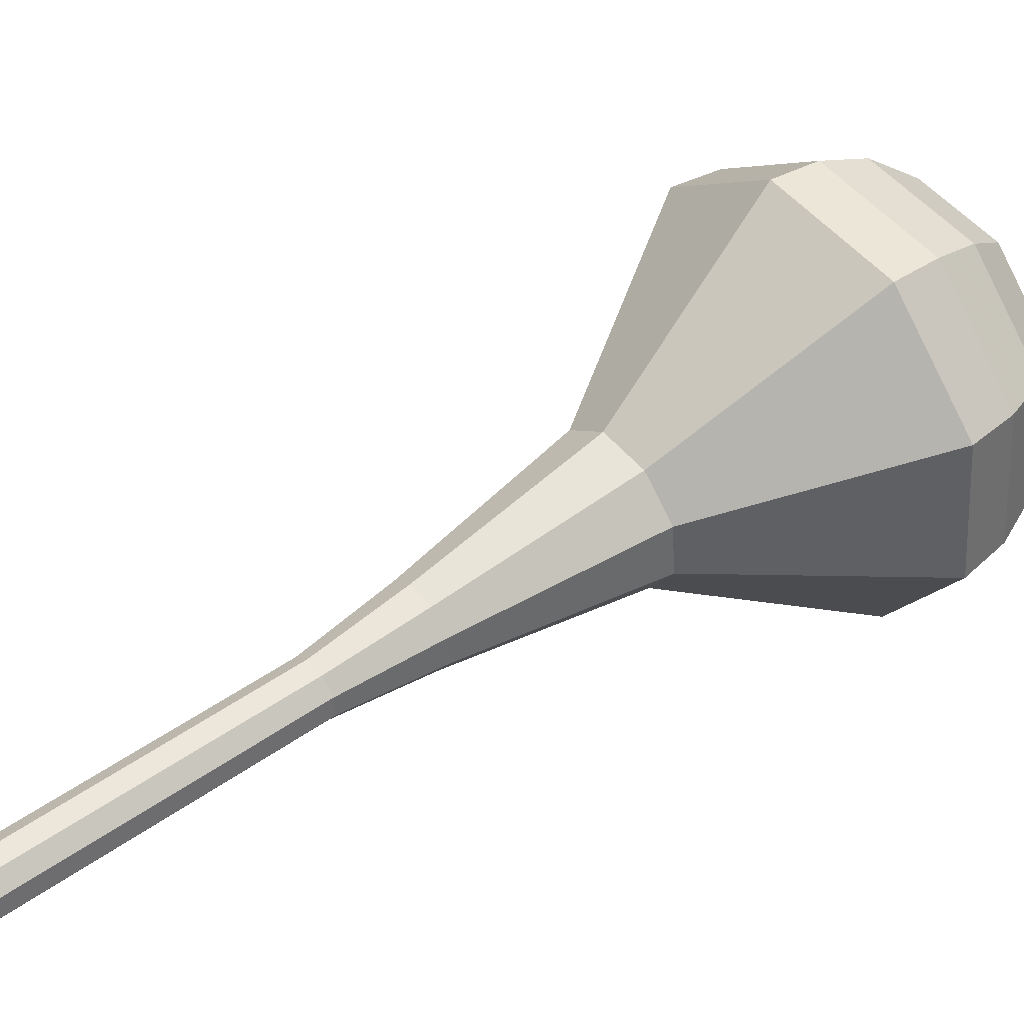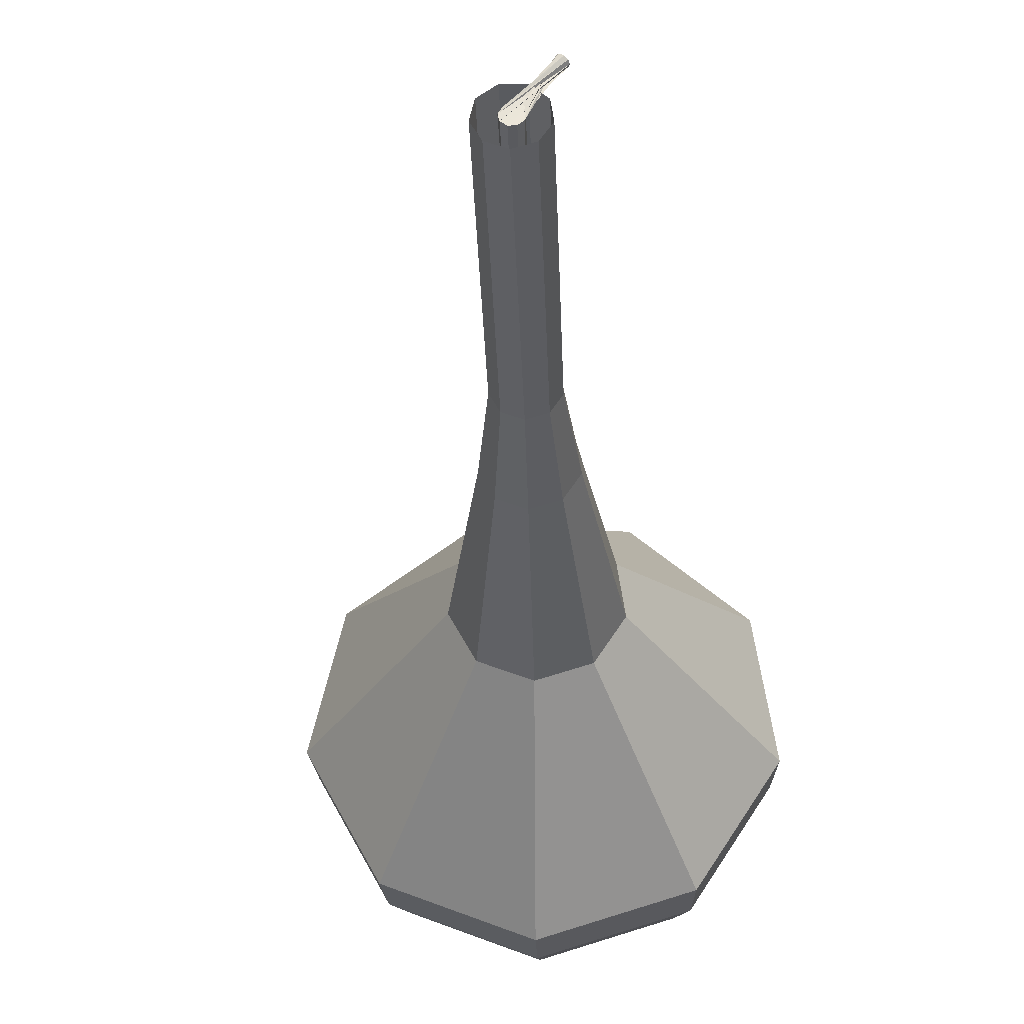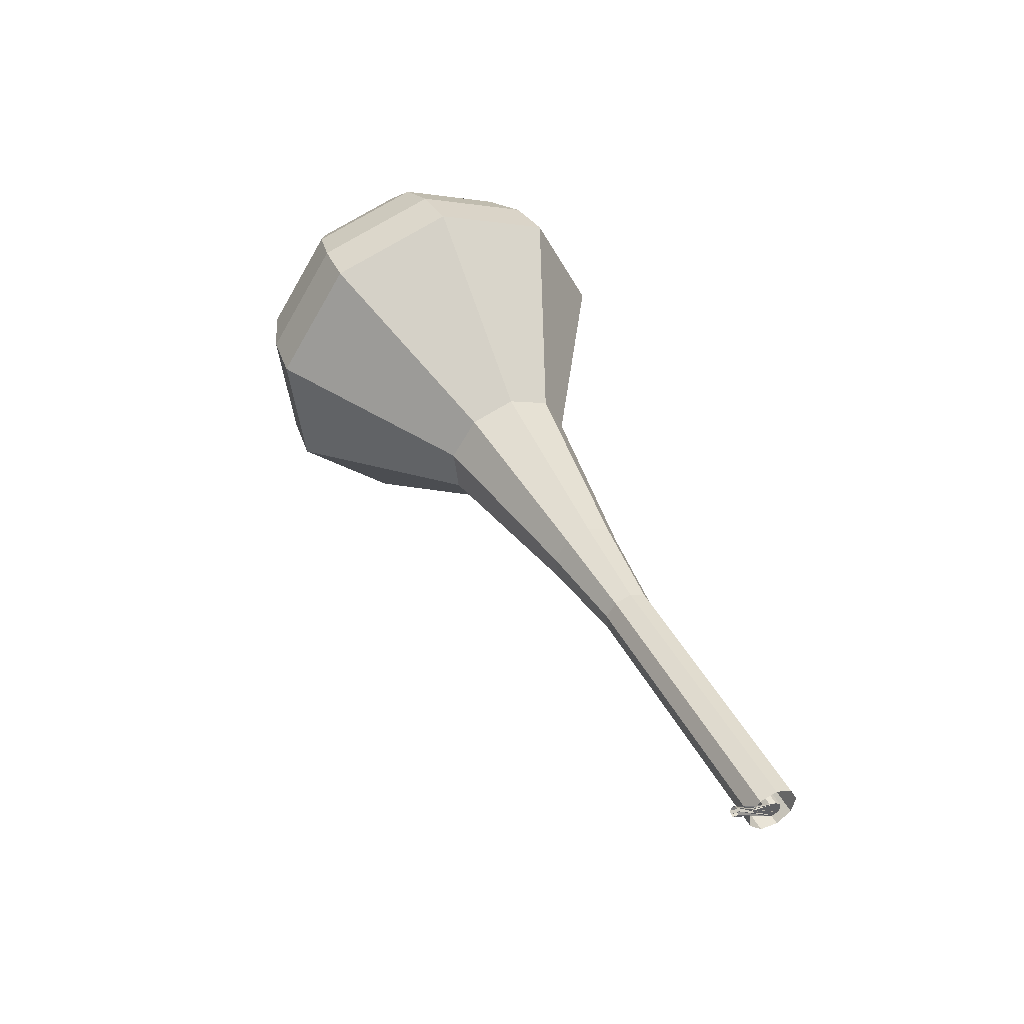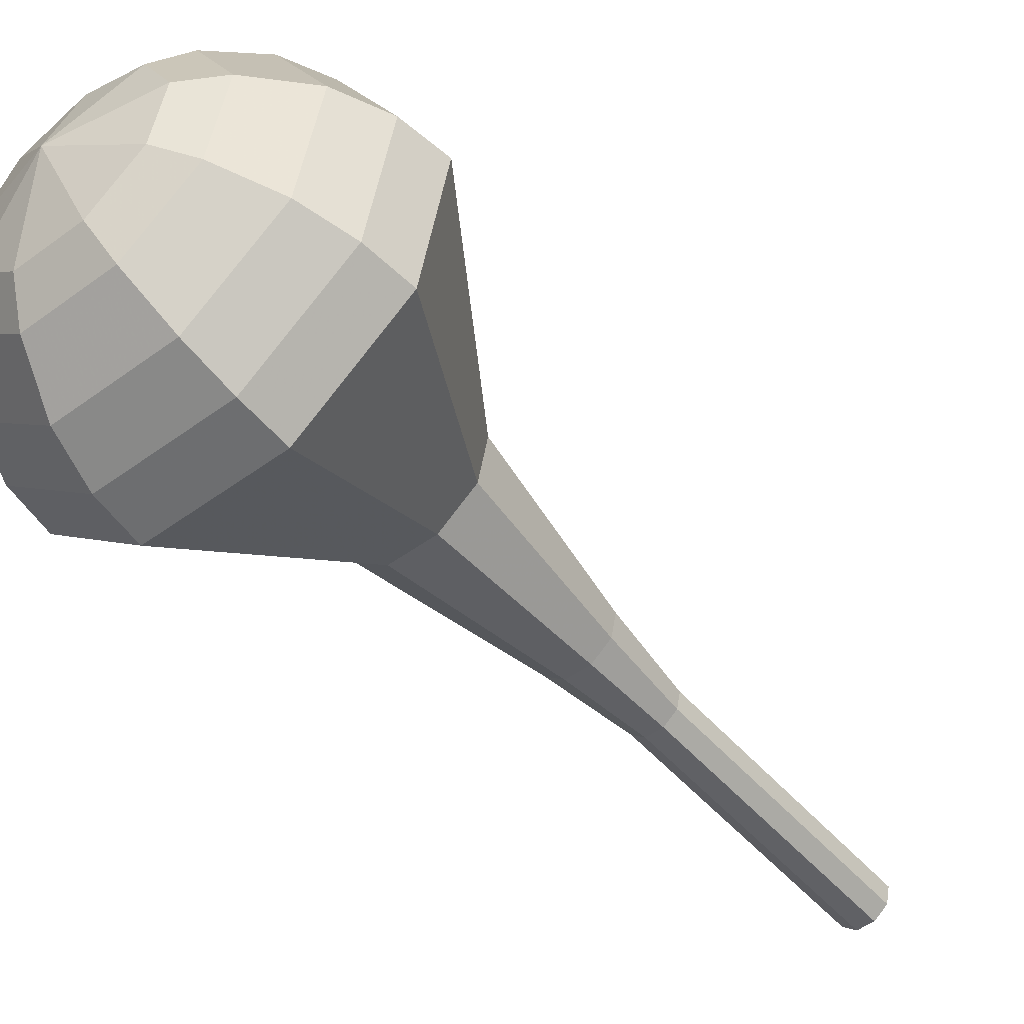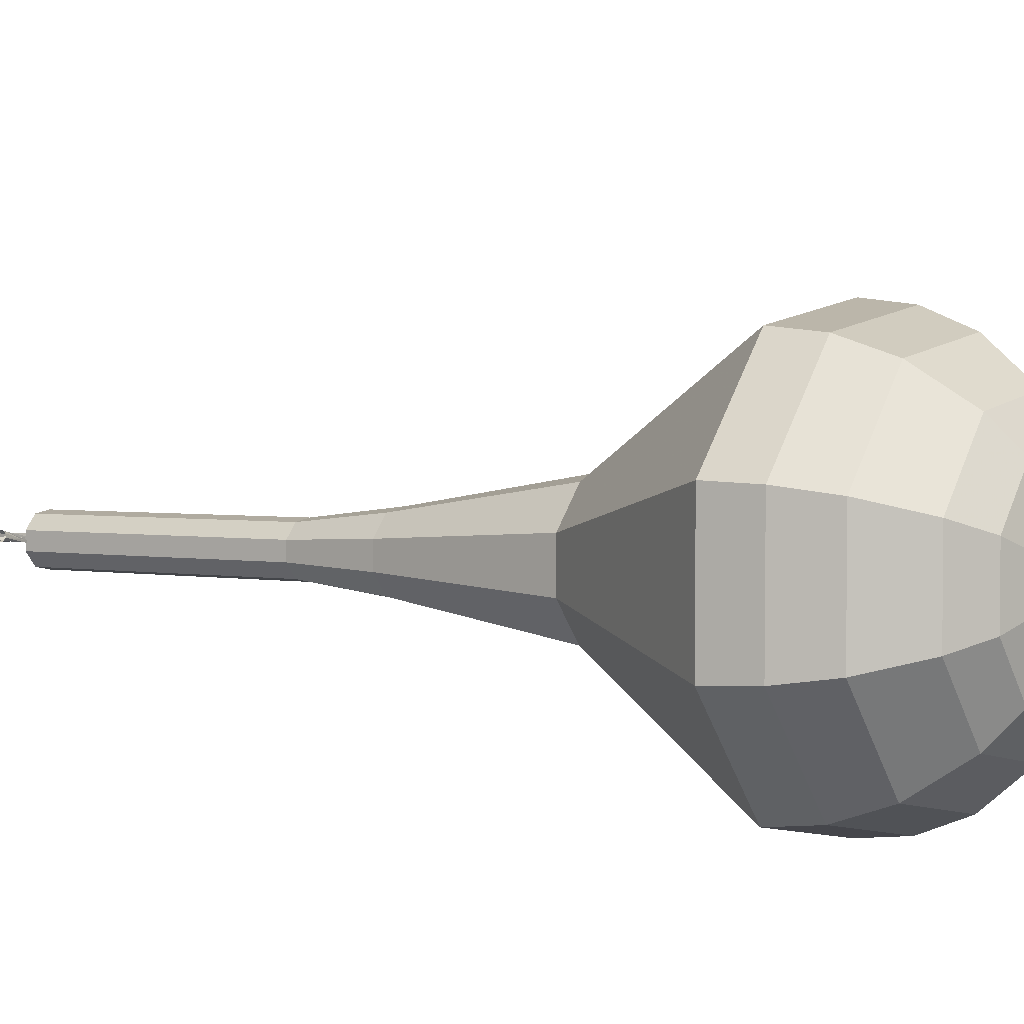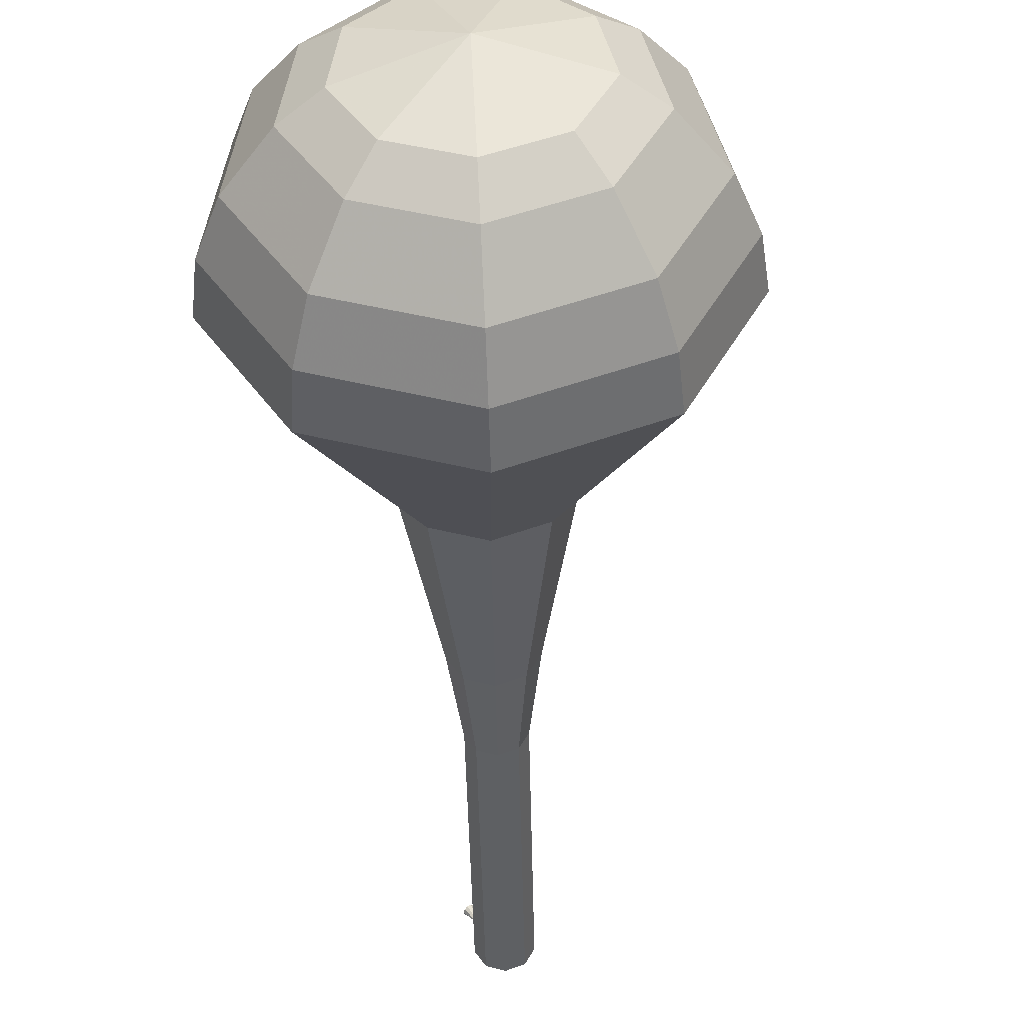
<metadata>
{"format":"obj","ext":"obj","renderer":"f3d","projection":"perspective","resolution":1024,"background":"white","views":[{"elev":0.2,"azim":-116.4,"up":"+Y"},{"elev":-59.5,"azim":-174.7,"up":"+Y"},{"elev":-39.0,"azim":-81.3,"up":"+Z"},{"elev":-14.8,"azim":48.6,"up":"+Y"},{"elev":54.4,"azim":-63.6,"up":"+Y"},{"elev":-18.1,"azim":4.4,"up":"+Y"}]}
</metadata>
<code>
g tube1
v 221.2 115 161
v 220.3 118 159.6
v 217.6 119.8 158.8
v 214.2 119.6 159.1
v 211.8 117.5 160.2
v 211.5 114.5 161.8
v 213.4 112 163
v 216.7 111.1 163.2
v 219.7 112.3 162.5
v 221.2 115 161
v 219.9 115.6 161.8
v 219.3 117.7 160.8
v 217.3 119.1 160.2
v 214.8 118.9 160.4
v 213 117.4 161.3
v 212.8 115.2 162.4
v 214.2 113.4 163.3
v 216.6 112.7 163.5
v 218.9 113.6 162.9
v 219.9 115.6 161.8
v 216.4 116.4 162.7
v 216.4 116.4 162.7
v 216.4 116.4 162.7
v 216.4 116.4 162.7
v 216.4 116.4 162.7
v 216.4 116.4 162.7
v 216.4 116.4 162.7
v 216.4 116.4 162.7
v 216.4 116.4 162.7
v 216.4 116.4 162.7
v 214.3 99.88 130.1
v 214.4 100.1 130
v 214.6 100.1 129.9
v 214.8 100 130
v 214.9 99.86 130
v 214.9 99.65 130.1
v 214.7 99.53 130.2
v 214.5 99.54 130.2
v 214.3 99.68 130.2
v 214.3 99.88 130.1
v 213.5 101.3 129.4
v 213.5 101.2 129.3
v 213.4 101.1 129.2
v 213.3 101.1 129.2
v 213.2 101 129.3
v 213.2 101.1 129.5
v 213.2 101.2 129.6
v 213.3 101.2 129.6
v 213.4 101.3 129.5
v 213.5 101.3 129.4
f 1 2 12
f 12 11 1
f 2 3 13
f 13 12 2
f 3 4 14
f 14 13 3
f 4 5 15
f 15 14 4
f 5 6 16
f 16 15 5
f 6 7 17
f 17 16 6
f 7 8 18
f 18 17 7
f 8 9 19
f 19 18 8
f 9 10 20
f 20 19 9
f 11 12 22
f 22 21 11
f 12 13 23
f 23 22 12
f 13 14 24
f 24 23 13
f 14 15 25
f 25 24 14
f 15 16 26
f 26 25 15
f 16 17 27
f 27 26 16
f 17 18 28
f 28 27 17
f 18 19 29
f 29 28 18
f 19 20 30
f 30 29 19
f 21 22 32
f 32 31 21
f 22 23 33
f 33 32 22
f 23 24 34
f 34 33 23
f 24 25 35
f 35 34 24
f 25 26 36
f 36 35 25
f 26 27 37
f 37 36 26
f 27 28 38
f 38 37 27
f 28 29 39
f 39 38 28
f 29 30 40
f 40 39 29
f 31 32 42
f 42 41 31
f 32 33 43
f 43 42 32
f 33 34 44
f 44 43 33
f 34 35 45
f 45 44 34
f 35 36 46
f 46 45 35
f 36 37 47
f 47 46 36
f 37 38 48
f 48 47 37
f 38 39 49
f 49 48 38
f 39 40 50
f 50 49 39
v 215.6 99.71 130.1
v 215.4 100.3 129.8
v 214.9 100.7 129.6
v 214.2 100.6 129.7
v 213.7 100.2 129.9
v 213.6 99.61 130.2
v 214 99.1 130.5
v 214.7 98.93 130.5
v 215.3 99.17 130.4
v 215.6 99.71 130.1
v 215.8 101.4 133.3
v 215.6 102 133
v 215 102.3 132.9
v 214.4 102.3 132.9
v 213.9 101.9 133.2
v 213.8 101.3 133.5
v 214.2 100.8 133.7
v 214.9 100.6 133.8
v 215.5 100.8 133.6
v 215.8 101.4 133.3
v 215.9 103 136.6
v 215.8 103.6 136.3
v 215.2 104 136.1
v 214.5 103.9 136.2
v 214 103.5 136.4
v 214 102.9 136.7
v 214.4 102.4 137
v 215 102.2 137
v 215.7 102.5 136.9
v 215.9 103 136.6
v 216.1 104.7 139.8
v 215.9 105.2 139.5
v 215.4 105.6 139.4
v 214.7 105.6 139.4
v 214.2 105.2 139.6
v 214.2 104.6 140
v 214.5 104 140.2
v 215.2 103.9 140.3
v 215.8 104.1 140.1
v 216.1 104.7 139.8
v 216.7 106.3 143
v 216.5 107.1 142.6
v 215.7 107.6 142.4
v 214.7 107.6 142.5
v 214 107 142.8
v 213.9 106.1 143.3
v 214.5 105.4 143.6
v 215.4 105.1 143.7
v 216.3 105.5 143.5
v 216.7 106.3 143
v 218.3 109.4 149.5
v 217.8 111 148.7
v 216.4 112 148.3
v 214.5 111.9 148.5
v 213.3 110.8 149.1
v 213.1 109.2 149.9
v 214.1 107.8 150.6
v 215.9 107.3 150.7
v 217.5 108 150.3
v 218.3 109.4 149.5
v 223.5 112.2 156
v 222.2 116.7 153.8
v 218 119.4 152.6
v 212.9 119.1 153
v 209.2 116 154.8
v 208.8 111.5 157.2
v 211.7 107.6 159
v 216.6 106.3 159.4
v 221.3 108.1 158.2
v 223.5 112.2 156
v 223.3 113.1 157.7
v 222.1 117.4 155.5
v 218 120 154.4
v 213.1 119.8 154.8
v 209.5 116.8 156.5
v 209.1 112.4 158.8
v 211.9 108.7 160.5
v 216.7 107.4 160.9
v 221.2 109.1 159.8
v 223.3 113.1 157.7
v 222.6 114 159.3
v 221.5 117.9 157.4
v 217.9 120.2 156.4
v 213.5 120 156.8
v 210.3 117.3 158.3
v 209.9 113.4 160.4
v 212.4 110.1 161.9
v 216.7 108.9 162.3
v 220.7 110.5 161.2
v 222.6 114 159.3
v 221.2 115 161
v 220.3 118 159.6
v 217.6 119.8 158.8
v 214.2 119.6 159.1
v 211.8 117.5 160.2
v 211.5 114.5 161.8
v 213.4 112 163
v 216.7 111.1 163.2
v 219.7 112.3 162.5
v 221.2 115 161
v 219.9 115.6 161.8
v 219.3 117.7 160.8
v 217.3 119.1 160.2
v 214.8 118.9 160.4
v 213 117.4 161.3
v 212.8 115.2 162.4
v 214.2 113.4 163.3
v 216.6 112.7 163.5
v 218.9 113.6 162.9
v 219.9 115.6 161.8
v 216.4 116.4 162.7
v 216.4 116.4 162.7
v 216.4 116.4 162.7
v 216.4 116.4 162.7
v 216.4 116.4 162.7
v 216.4 116.4 162.7
v 216.4 116.4 162.7
v 216.4 116.4 162.7
v 216.4 116.4 162.7
v 216.4 116.4 162.7
f 51 52 62
f 62 61 51
f 52 53 63
f 63 62 52
f 53 54 64
f 64 63 53
f 54 55 65
f 65 64 54
f 55 56 66
f 66 65 55
f 56 57 67
f 67 66 56
f 57 58 68
f 68 67 57
f 58 59 69
f 69 68 58
f 59 60 70
f 70 69 59
f 61 62 72
f 72 71 61
f 62 63 73
f 73 72 62
f 63 64 74
f 74 73 63
f 64 65 75
f 75 74 64
f 65 66 76
f 76 75 65
f 66 67 77
f 77 76 66
f 67 68 78
f 78 77 67
f 68 69 79
f 79 78 68
f 69 70 80
f 80 79 69
f 71 72 82
f 82 81 71
f 72 73 83
f 83 82 72
f 73 74 84
f 84 83 73
f 74 75 85
f 85 84 74
f 75 76 86
f 86 85 75
f 76 77 87
f 87 86 76
f 77 78 88
f 88 87 77
f 78 79 89
f 89 88 78
f 79 80 90
f 90 89 79
f 81 82 92
f 92 91 81
f 82 83 93
f 93 92 82
f 83 84 94
f 94 93 83
f 84 85 95
f 95 94 84
f 85 86 96
f 96 95 85
f 86 87 97
f 97 96 86
f 87 88 98
f 98 97 87
f 88 89 99
f 99 98 88
f 89 90 100
f 100 99 89
f 91 92 102
f 102 101 91
f 92 93 103
f 103 102 92
f 93 94 104
f 104 103 93
f 94 95 105
f 105 104 94
f 95 96 106
f 106 105 95
f 96 97 107
f 107 106 96
f 97 98 108
f 108 107 97
f 98 99 109
f 109 108 98
f 99 100 110
f 110 109 99
f 101 102 112
f 112 111 101
f 102 103 113
f 113 112 102
f 103 104 114
f 114 113 103
f 104 105 115
f 115 114 104
f 105 106 116
f 116 115 105
f 106 107 117
f 117 116 106
f 107 108 118
f 118 117 107
f 108 109 119
f 119 118 108
f 109 110 120
f 120 119 109
f 111 112 122
f 122 121 111
f 112 113 123
f 123 122 112
f 113 114 124
f 124 123 113
f 114 115 125
f 125 124 114
f 115 116 126
f 126 125 115
f 116 117 127
f 127 126 116
f 117 118 128
f 128 127 117
f 118 119 129
f 129 128 118
f 119 120 130
f 130 129 119
f 121 122 132
f 132 131 121
f 122 123 133
f 133 132 122
f 123 124 134
f 134 133 123
f 124 125 135
f 135 134 124
f 125 126 136
f 136 135 125
f 126 127 137
f 137 136 126
f 127 128 138
f 138 137 127
f 128 129 139
f 139 138 128
f 129 130 140
f 140 139 129
f 131 132 142
f 142 141 131
f 132 133 143
f 143 142 132
f 133 134 144
f 144 143 133
f 134 135 145
f 145 144 134
f 135 136 146
f 146 145 135
f 136 137 147
f 147 146 136
f 137 138 148
f 148 147 137
f 138 139 149
f 149 148 138
f 139 140 150
f 150 149 139
f 141 142 152
f 152 151 141
f 142 143 153
f 153 152 142
f 143 144 154
f 154 153 143
f 144 145 155
f 155 154 144
f 145 146 156
f 156 155 145
f 146 147 157
f 157 156 146
f 147 148 158
f 158 157 147
f 148 149 159
f 159 158 148
f 149 150 160
f 160 159 149
f 151 152 162
f 162 161 151
f 152 153 163
f 163 162 152
f 153 154 164
f 164 163 153
f 154 155 165
f 165 164 154
f 155 156 166
f 166 165 155
f 156 157 167
f 167 166 156
f 157 158 168
f 168 167 157
f 158 159 169
f 169 168 158
f 159 160 170
f 170 169 159
g

</code>
